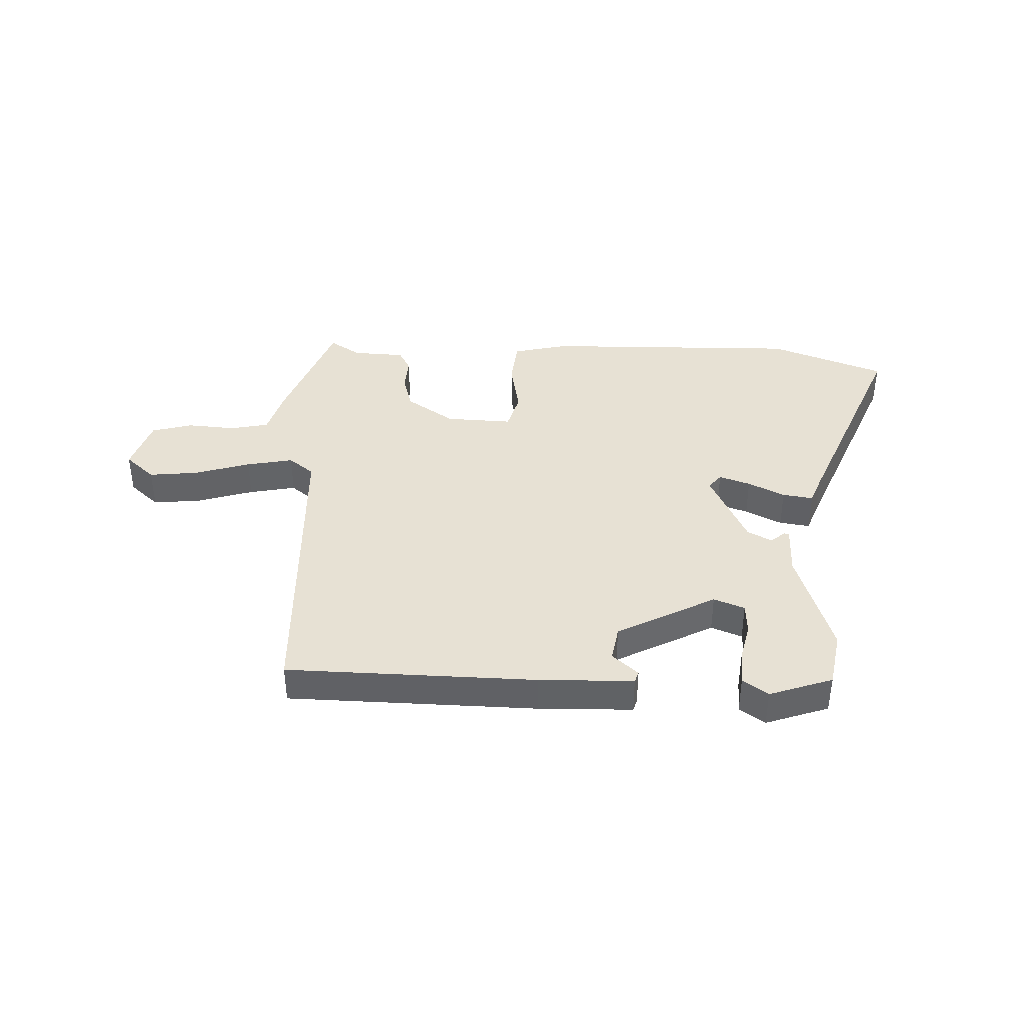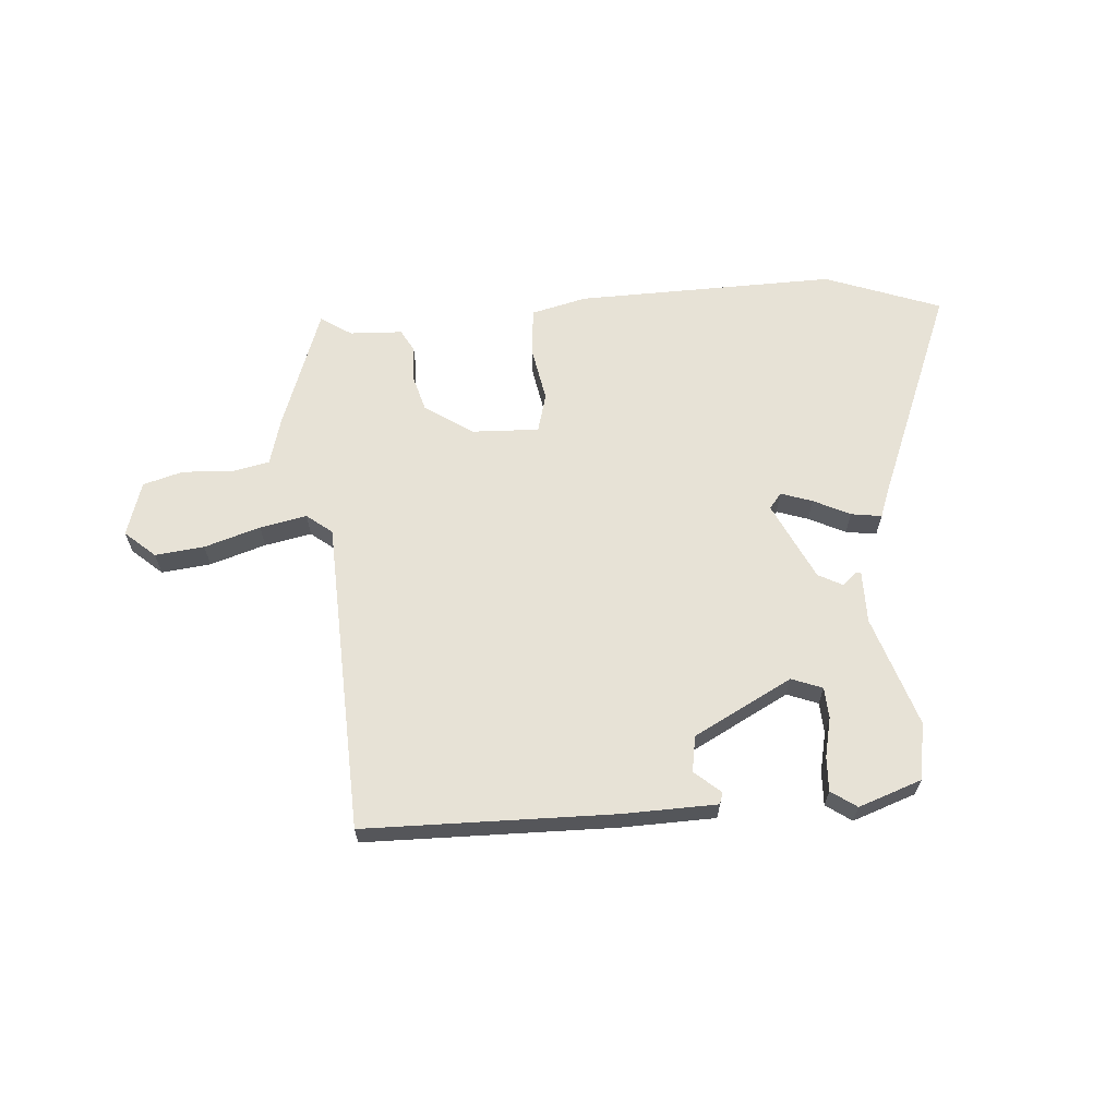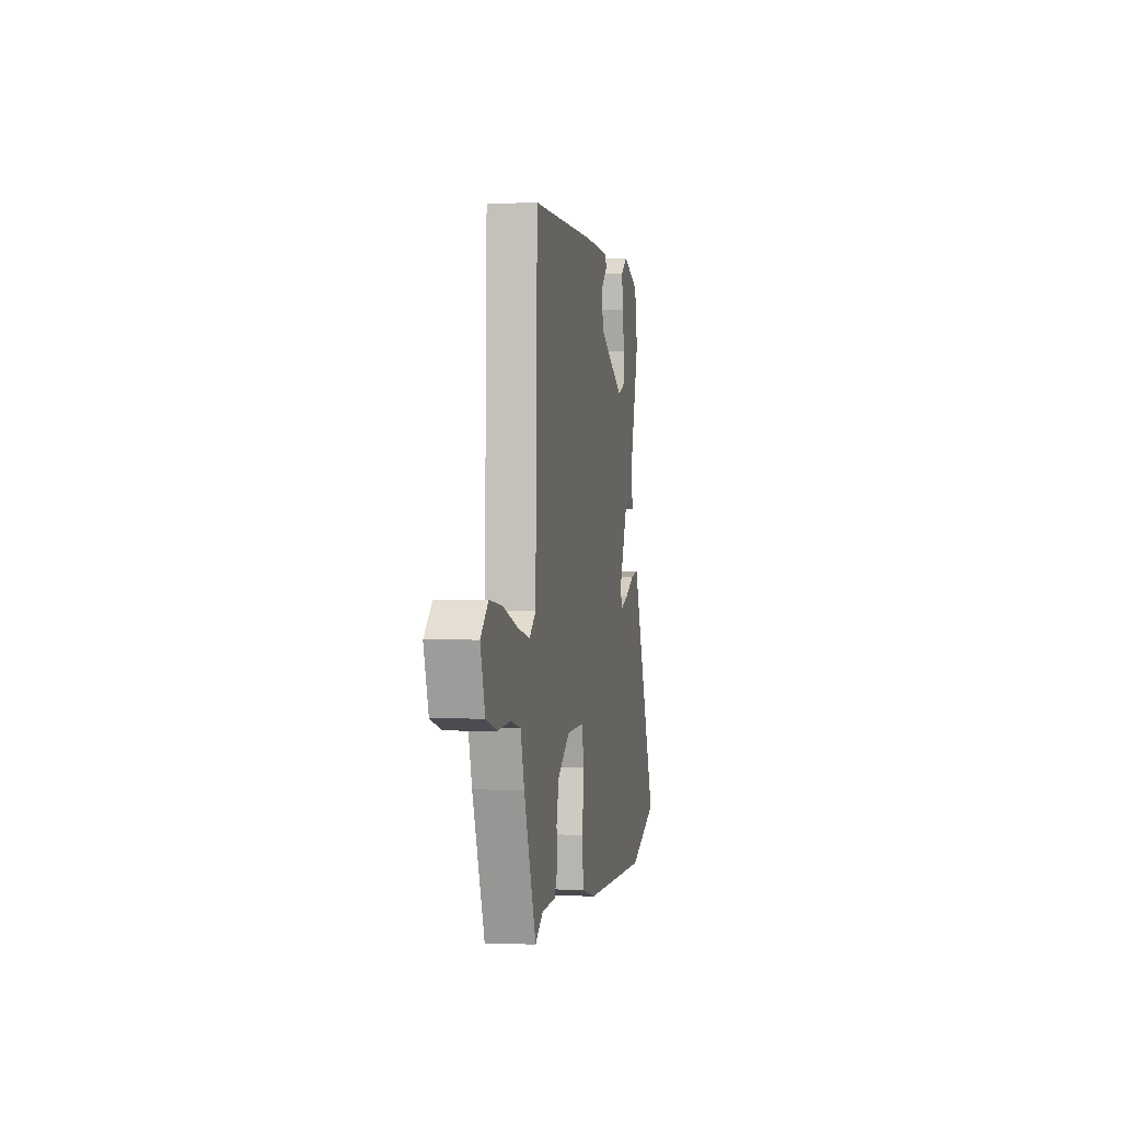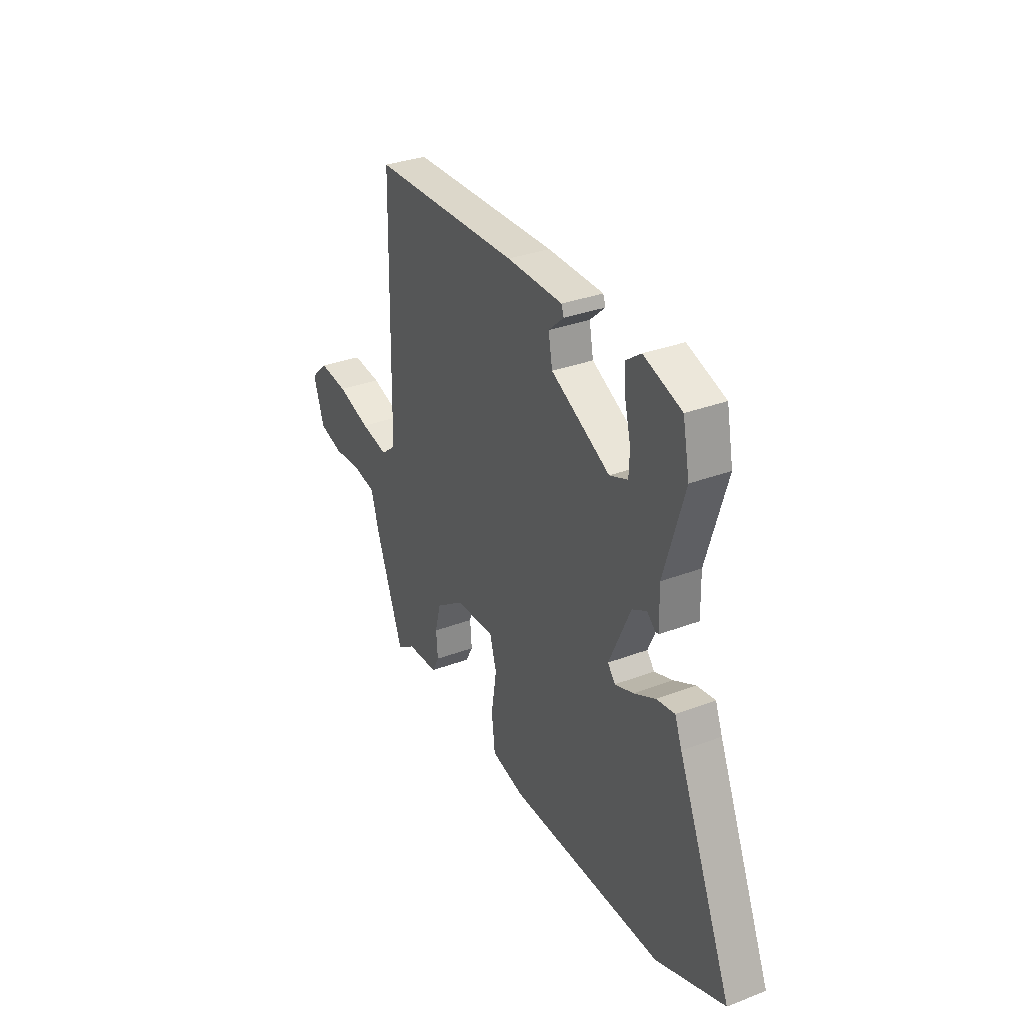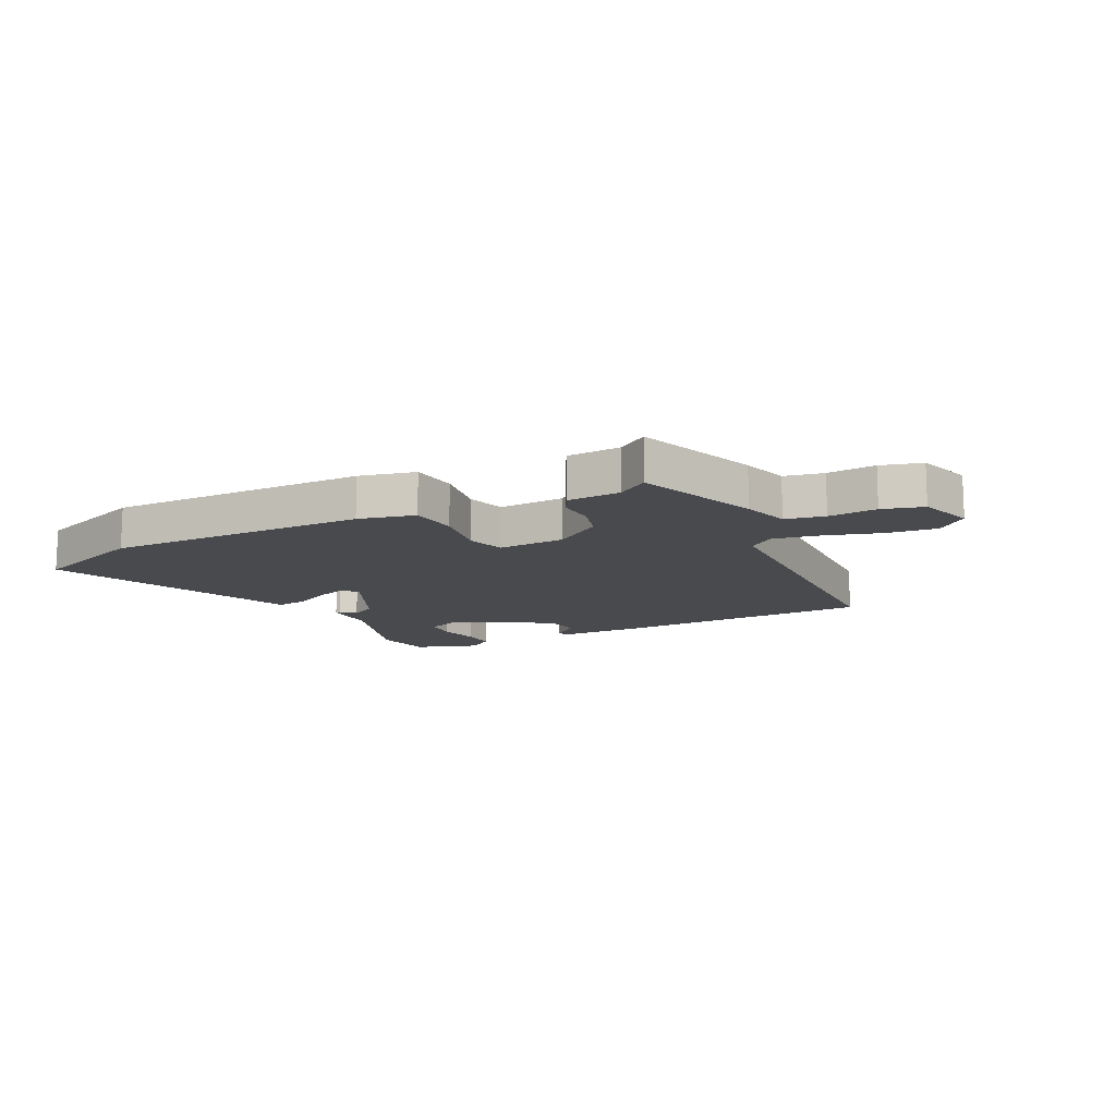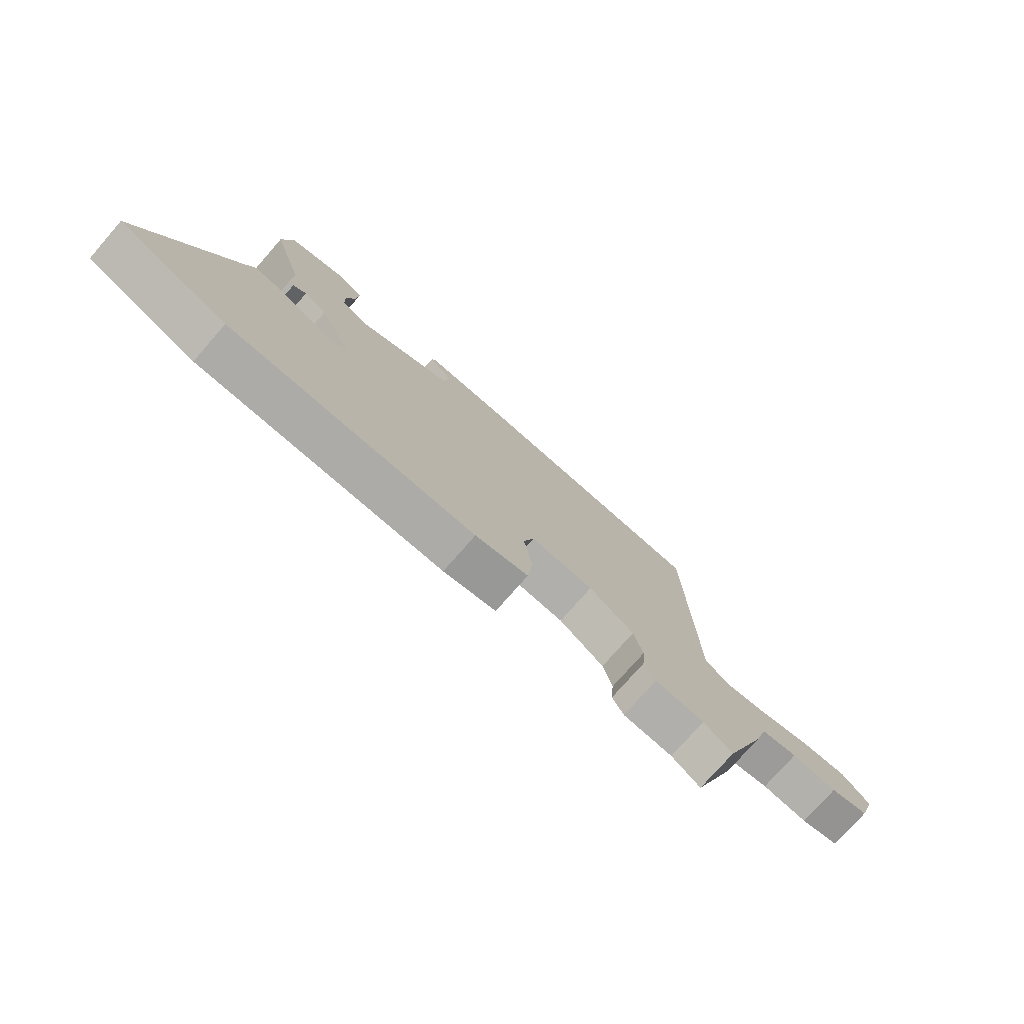
<metadata>
{"format":"obj","ext":"obj","renderer":"f3d","projection":"perspective","resolution":1024,"background":"white","views":[{"elev":39.4,"azim":1.2,"up":"+Y"},{"elev":63.7,"azim":-5.5,"up":"+Y"},{"elev":-0.8,"azim":-80.1,"up":"+Z"},{"elev":32.6,"azim":62.3,"up":"+Z"},{"elev":-13.0,"azim":-154.0,"up":"+Y"},{"elev":-76.4,"azim":138.8,"up":"+Z"}]}
</metadata>
<code>
v 0.499 0.07 0.504
v 0.519 0.07 0.404
v 0.459 0.07 0.207
v 0.461 0.07 0.115
v 0.452 0.07 0.114
v 0.427 0.07 0.135
v 0.384 0.07 0.111
v 0.321 0.07 -0.028
v 0.343 0.07 -0.055
v 0.398 0.07 -0.035
v 0.462 0.07 -0.002
v 0.516 0.07 0.007
v 0.537 0.07 -0.046
v 0.698 0.07 -0.422
v 0.495 0.07 -0.502
v 0.037 0.07 -0.502
v -0.062 0.07 -0.48
v -0.072 0.07 -0.396
v -0.056 0.07 -0.296
v -0.076 0.07 -0.228
v -0.194 0.07 -0.235
v -0.278 0.07 -0.294
v -0.295 0.07 -0.36
v -0.29 0.07 -0.421
v -0.311 0.07 -0.461
v -0.404 0.07 -0.467
v -0.458 0.07 -0.504
v -0.54 0.07 -0.29
v -0.565 0.07 -0.207
v -0.634 0.07 -0.194
v -0.719 0.07 -0.202
v -0.791 0.07 -0.183
v -0.823 0.07 -0.087
v -0.771 0.07 -0.039
v -0.684 0.07 -0.047
v -0.585 0.07 -0.076
v -0.502 0.07 -0.091
v -0.458 0.07 -0.055
v -0.447 0.07 0.499
v -0.007 0.07 0.515
v 0.159 0.07 0.514
v 0.166 0.07 0.494
v 0.121 0.07 0.453
v 0.133 0.07 0.39
v 0.308 0.07 0.302
v 0.362 0.07 0.324
v 0.364 0.07 0.379
v 0.347 0.07 0.448
v 0.343 0.07 0.509
v 0.387 0.07 0.541
v 0.499 0 0.504
v 0.519 0 0.404
v 0.459 0 0.207
v 0.461 0 0.115
v 0.452 0 0.114
v 0.427 0 0.135
v 0.384 0 0.111
v 0.321 0 -0.028
v 0.343 0 -0.055
v 0.398 0 -0.035
v 0.462 0 -0.002
v 0.516 0 0.007
v 0.537 0 -0.046
v 0.698 0 -0.422
v 0.495 0 -0.502
v 0.037 0 -0.502
v -0.062 0 -0.48
v -0.072 0 -0.396
v -0.056 0 -0.296
v -0.076 0 -0.228
v -0.194 0 -0.235
v -0.278 0 -0.294
v -0.295 0 -0.36
v -0.29 0 -0.421
v -0.311 0 -0.461
v -0.404 0 -0.467
v -0.458 0 -0.504
v -0.54 0 -0.29
v -0.565 0 -0.207
v -0.634 0 -0.194
v -0.719 0 -0.202
v -0.791 0 -0.183
v -0.823 0 -0.087
v -0.771 0 -0.039
v -0.684 0 -0.047
v -0.585 0 -0.076
v -0.502 0 -0.091
v -0.458 0 -0.055
v -0.447 0 0.499
v -0.007 0 0.515
v 0.159 0 0.514
v 0.166 0 0.494
v 0.121 0 0.453
v 0.133 0 0.39
v 0.308 0 0.302
v 0.362 0 0.324
v 0.364 0 0.379
v 0.347 0 0.448
v 0.343 0 0.509
v 0.387 0 0.541
f 47 48 49 50
f 46 47 50 1
f 40 41 42 43
f 38 39 40 43
f 38 43 44
f 37 38 44 45
f 33 34 35 36
f 33 36 37
f 30 31 32 33
f 29 30 33 37
f 26 27 28 29
f 23 24 25 26
f 22 23 26 29
f 21 22 29 37
f 16 17 18 19
f 16 19 20
f 13 14 15 16
f 13 16 20
f 10 11 12 13
f 9 10 13 20
f 8 9 20 21
f 3 4 5 6
f 3 6 7
f 46 1 2 3
f 46 3 7
f 21 37 45 46
f 7 8 21 46
f 100 99 98 97
f 51 100 97 96
f 93 92 91 90
f 93 90 89 88
f 94 93 88
f 95 94 88 87
f 86 85 84 83
f 87 86 83
f 83 82 81 80
f 87 83 80 79
f 79 78 77 76
f 76 75 74 73
f 79 76 73 72
f 87 79 72 71
f 69 68 67 66
f 70 69 66
f 66 65 64 63
f 70 66 63
f 63 62 61 60
f 70 63 60 59
f 71 70 59 58
f 56 55 54 53
f 57 56 53
f 53 52 51 96
f 57 53 96
f 96 95 87 71
f 96 71 58 57
f 1 51 52 2
f 2 52 53 3
f 3 53 54 4
f 4 54 55 5
f 5 55 56 6
f 6 56 57 7
f 7 57 58 8
f 8 58 59 9
f 9 59 60 10
f 10 60 61 11
f 11 61 62 12
f 12 62 63 13
f 13 63 64 14
f 14 64 65 15
f 15 65 66 16
f 16 66 67 17
f 17 67 68 18
f 18 68 69 19
f 19 69 70 20
f 20 70 71 21
f 21 71 72 22
f 22 72 73 23
f 23 73 74 24
f 24 74 75 25
f 25 75 76 26
f 26 76 77 27
f 27 77 78 28
f 28 78 79 29
f 29 79 80 30
f 30 80 81 31
f 31 81 82 32
f 32 82 83 33
f 33 83 84 34
f 34 84 85 35
f 35 85 86 36
f 36 86 87 37
f 37 87 88 38
f 38 88 89 39
f 39 89 90 40
f 40 90 91 41
f 41 91 92 42
f 42 92 93 43
f 43 93 94 44
f 44 94 95 45
f 45 95 96 46
f 46 96 97 47
f 47 97 98 48
f 48 98 99 49
f 49 99 100 50
f 50 100 51 1

</code>
